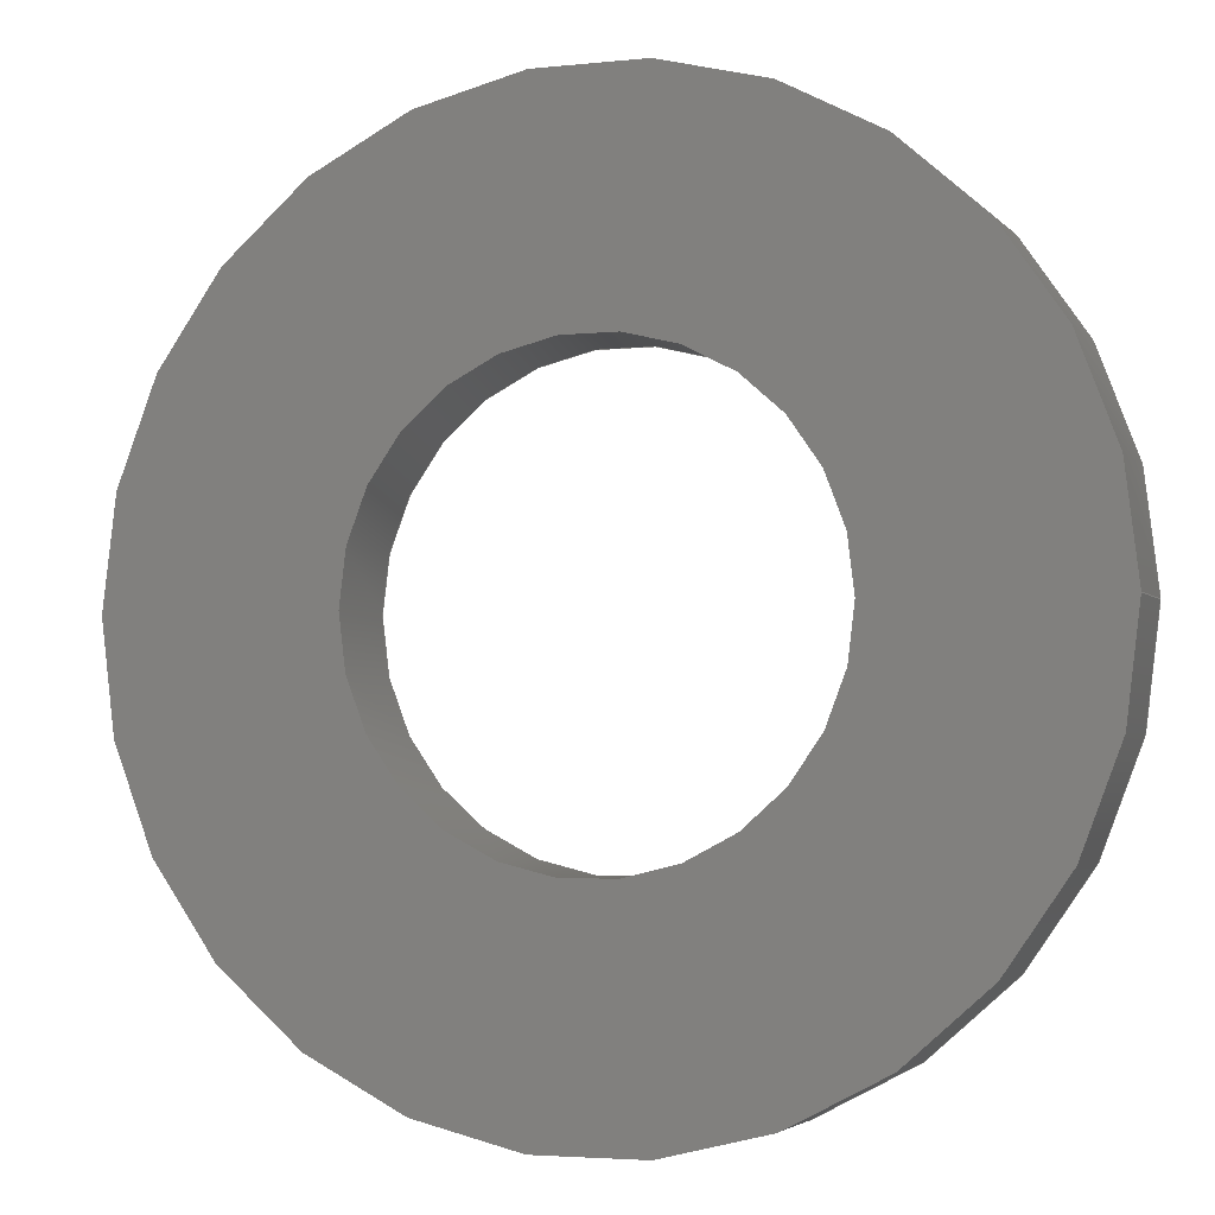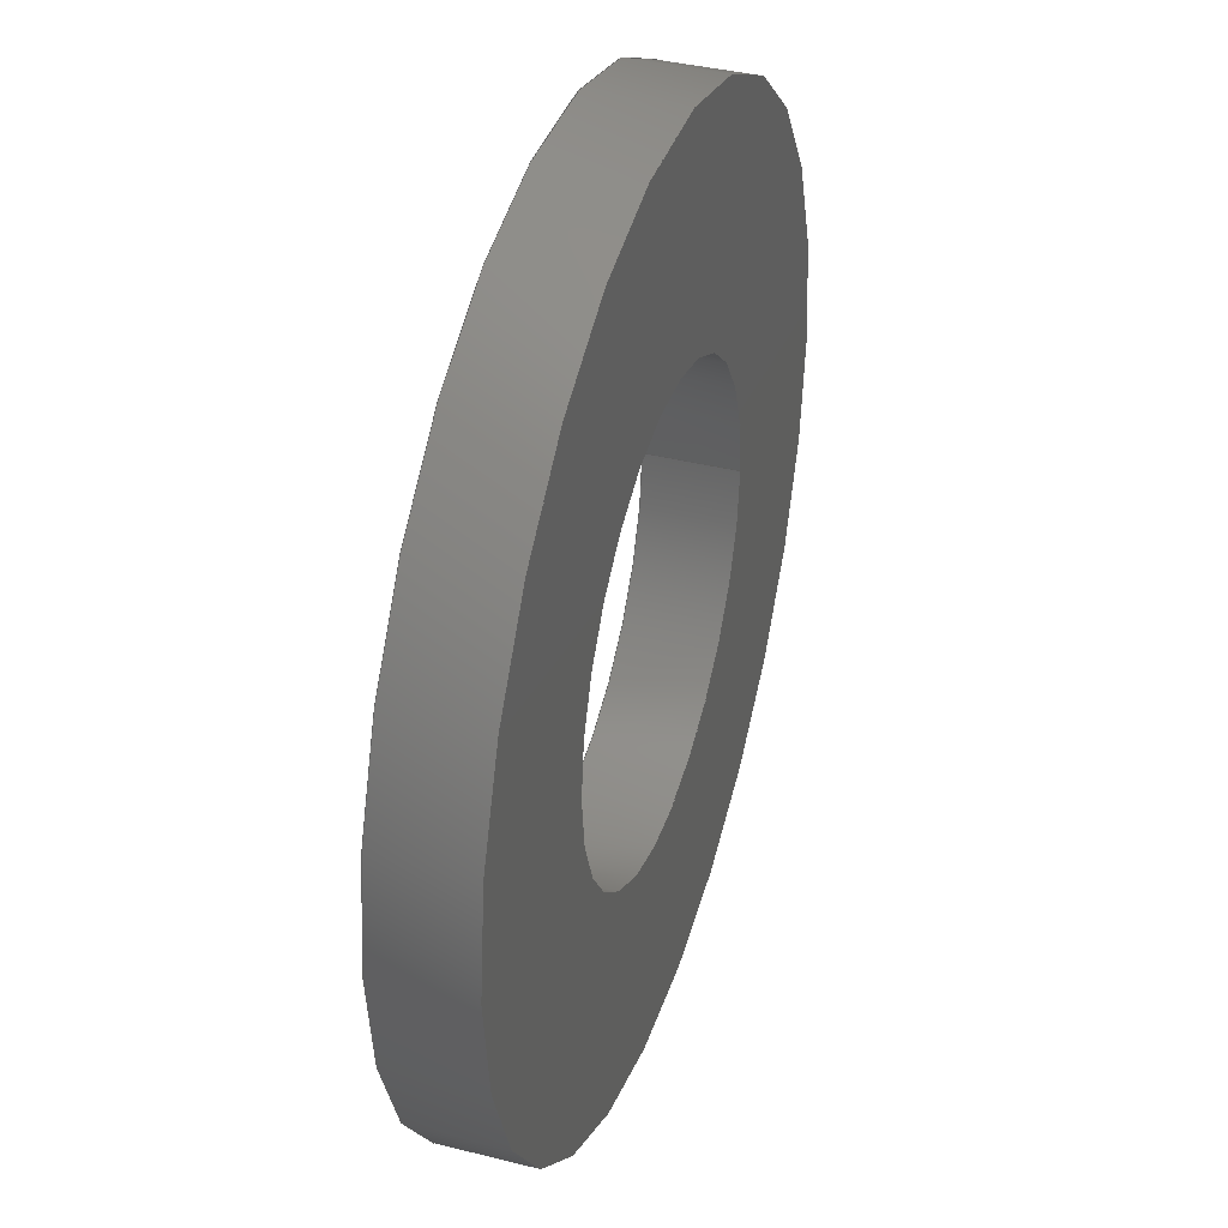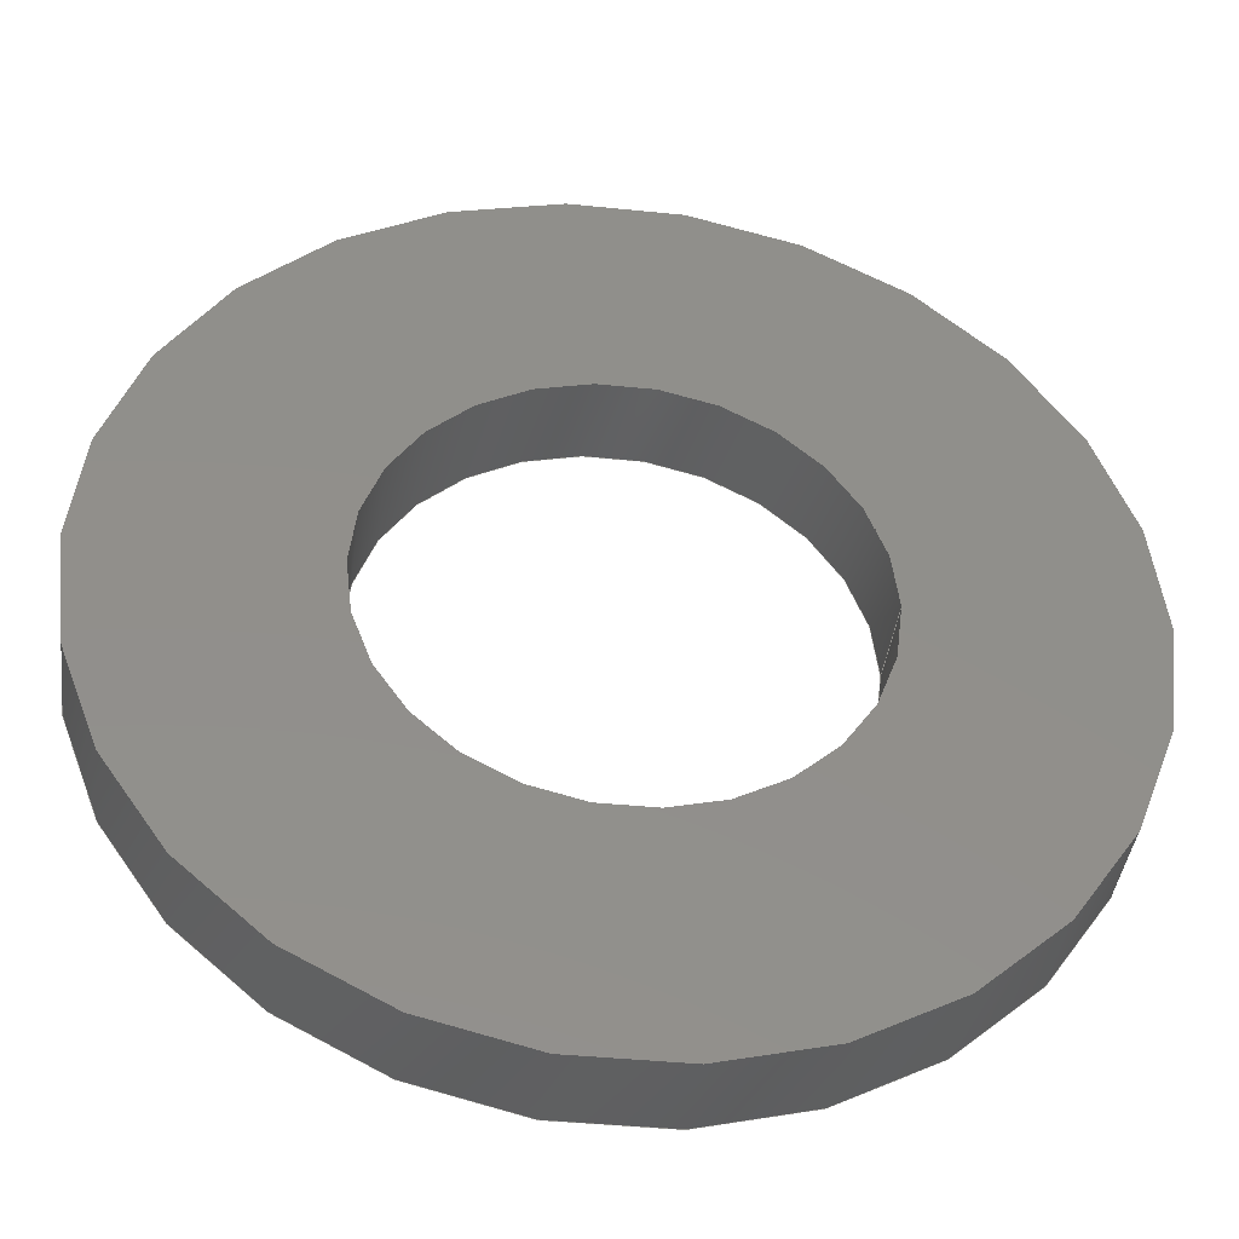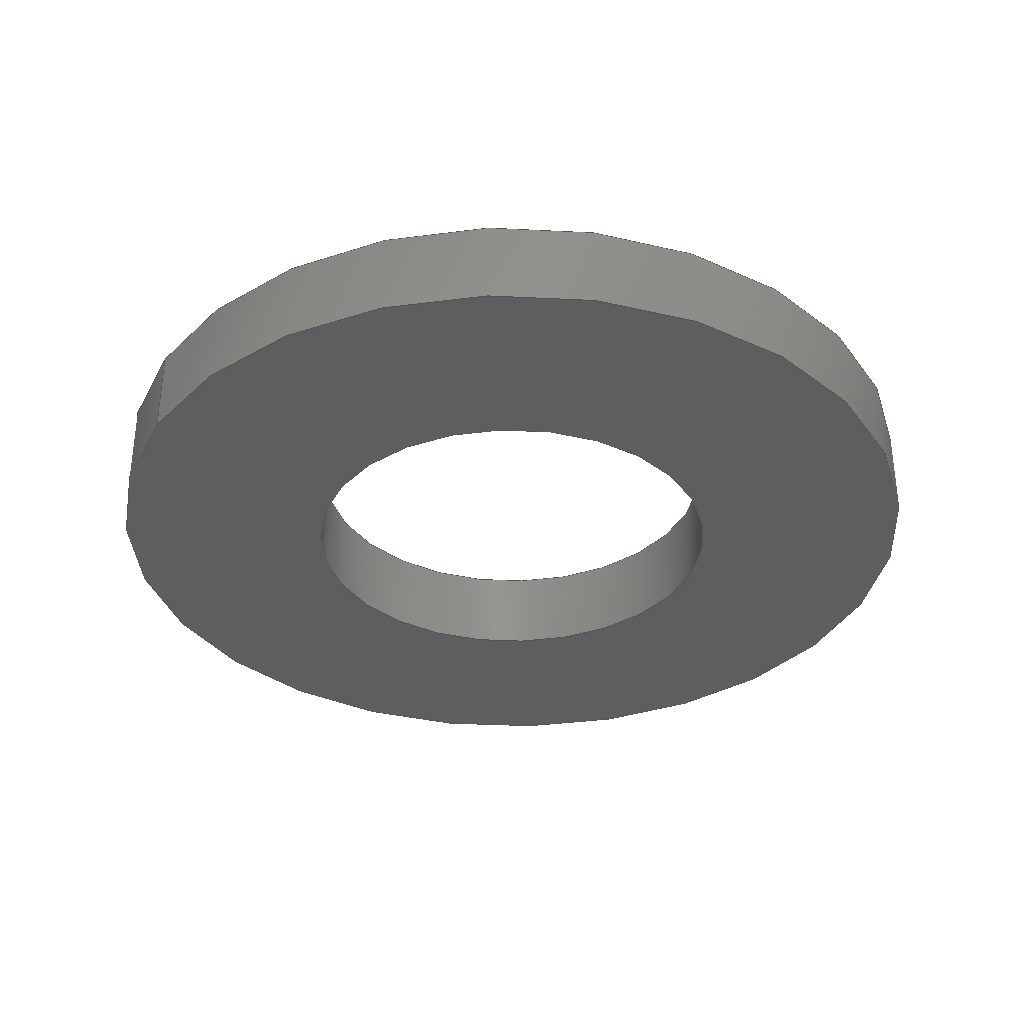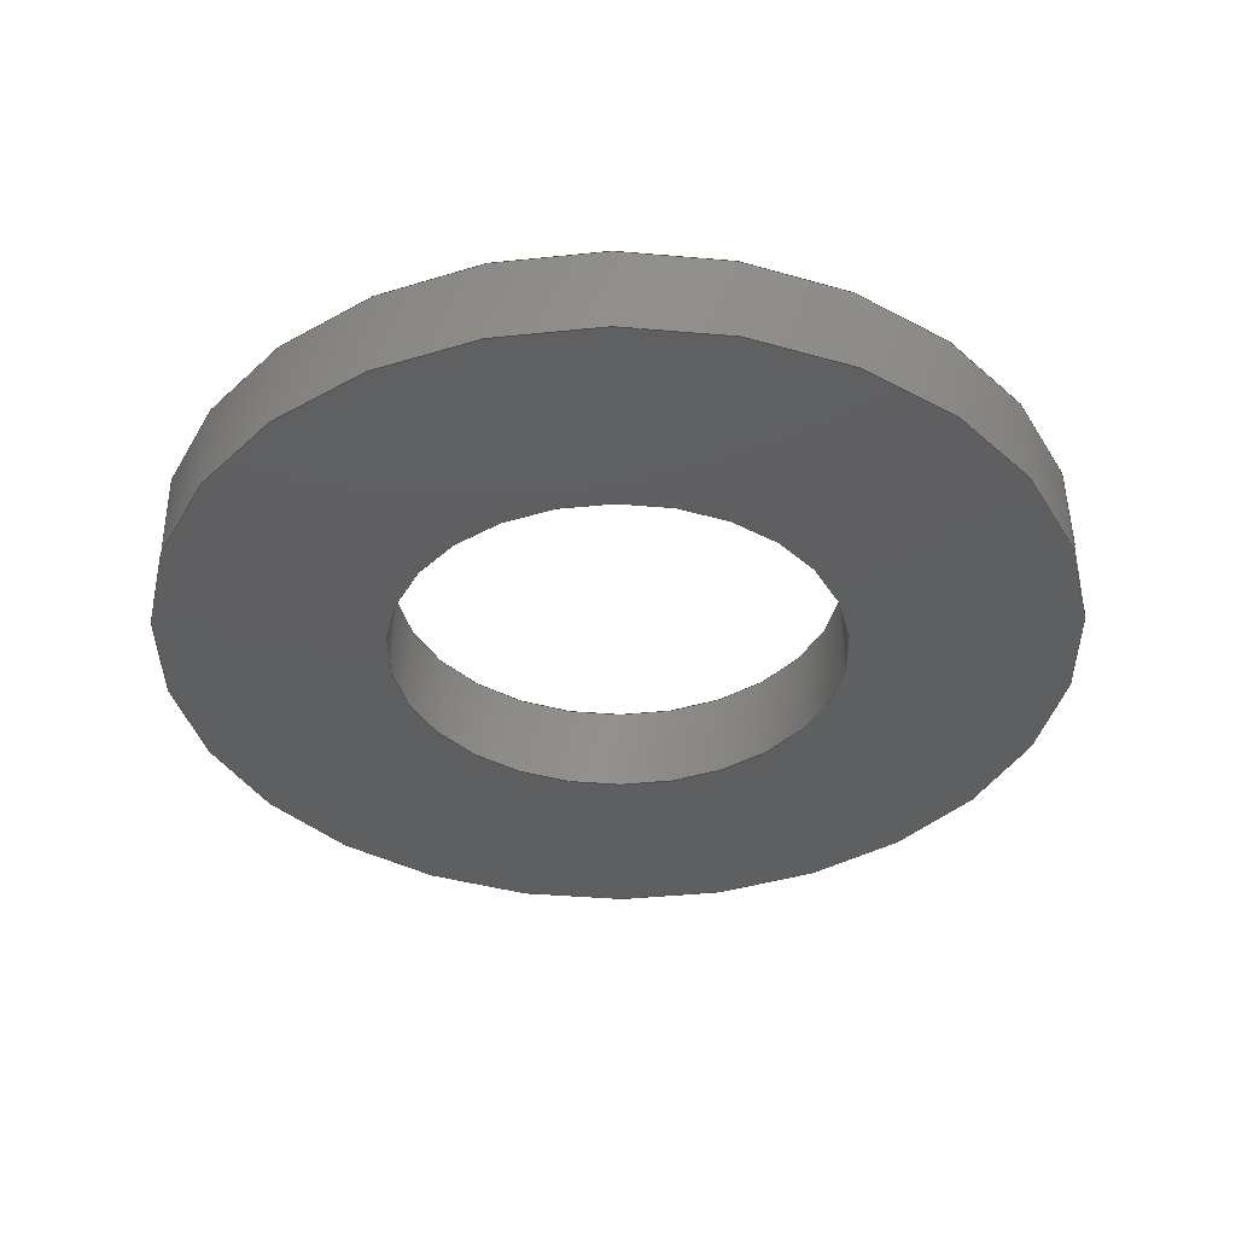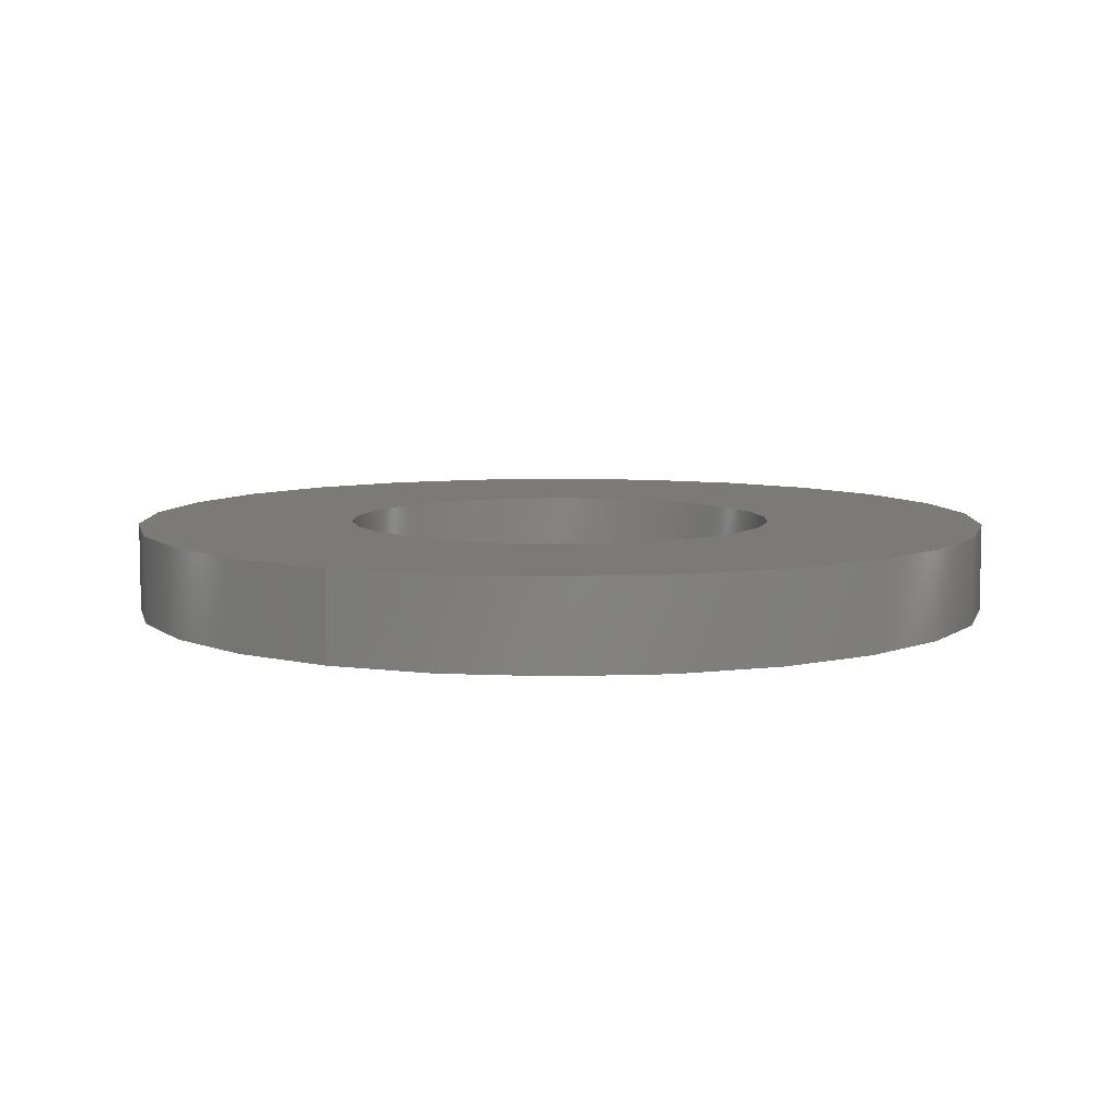
<metadata>
{"format":"step","ext":"stp","renderer":"f3d","projection":"perspective","resolution":1024,"background":"white","views":[{"elev":-3.5,"azim":20.0,"up":"+Y"},{"elev":38.5,"azim":-72.4,"up":"+Y"},{"elev":-40.6,"azim":-7.2,"up":"+Y"},{"elev":-34.2,"azim":148.5,"up":"+Z"},{"elev":-38.1,"azim":-6.3,"up":"+Z"},{"elev":7.5,"azim":118.4,"up":"+Z"}]}
</metadata>
<code>
ISO-10303-21;
DATA;
#1=SHAPE_REPRESENTATION_RELATIONSHIP('SRR','None',#107,#2);
#2=ADVANCED_BREP_SHAPE_REPRESENTATION($,(#53),#95);
#3=PLANE($,#61);
#4=PLANE($,#62);
#5=FACE_BOUND($,#14,.T.);
#6=FACE_BOUND($,#16,.T.);
#7=FACE_BOUND($,#17,.T.);
#8=FACE_BOUND($,#18,.T.);
#9=FACE_BOUND($,#19,.T.);
#10=FACE_BOUND($,#20,.T.);
#11=FACE_OUTER_BOUND($,#13,.T.);
#12=FACE_OUTER_BOUND($,#15,.T.);
#13=EDGE_LOOP($,(#33));
#14=EDGE_LOOP($,(#34));
#15=EDGE_LOOP($,(#35));
#16=EDGE_LOOP($,(#36));
#17=EDGE_LOOP($,(#37));
#18=EDGE_LOOP($,(#38));
#19=EDGE_LOOP($,(#39));
#20=EDGE_LOOP($,(#40));
#21=CIRCLE($,#56,0.09843);
#22=CIRCLE($,#57,0.09843);
#23=CIRCLE($,#59,0.1969);
#24=CIRCLE($,#60,0.1969);
#25=VERTEX_POINT($,#83);
#26=VERTEX_POINT($,#85);
#27=VERTEX_POINT($,#88);
#28=VERTEX_POINT($,#90);
#29=EDGE_CURVE($,#25,#25,#21,.T.);
#30=EDGE_CURVE($,#26,#26,#22,.T.);
#31=EDGE_CURVE($,#27,#27,#23,.T.);
#32=EDGE_CURVE($,#28,#28,#24,.T.);
#33=ORIENTED_EDGE($,*,*,#29,.F.);
#34=ORIENTED_EDGE($,*,*,#30,.F.);
#35=ORIENTED_EDGE($,*,*,#31,.F.);
#36=ORIENTED_EDGE($,*,*,#32,.F.);
#37=ORIENTED_EDGE($,*,*,#30,.T.);
#38=ORIENTED_EDGE($,*,*,#32,.T.);
#39=ORIENTED_EDGE($,*,*,#29,.T.);
#40=ORIENTED_EDGE($,*,*,#31,.T.);
#41=CYLINDRICAL_SURFACE($,#55,0.09843);
#42=CYLINDRICAL_SURFACE($,#58,0.1969);
#43=STYLED_ITEM($,(#116),#48);
#44=STYLED_ITEM($,(#116),#49);
#45=STYLED_ITEM($,(#116),#50);
#46=STYLED_ITEM($,(#116),#51);
#47=STYLED_ITEM($,(#115),#53);
#48=ADVANCED_FACE($,(#11,#5),#41,.F.);
#49=ADVANCED_FACE($,(#12,#6),#42,.T.);
#50=ADVANCED_FACE($,(#7,#8),#3,.F.);
#51=ADVANCED_FACE($,(#9,#10),#4,.T.);
#52=CLOSED_SHELL($,(#48,#49,#50,#51));
#53=MANIFOLD_SOLID_BREP('Solid1',#52);
#54=AXIS2_PLACEMENT_3D('placement',#81,#63,#64);
#55=AXIS2_PLACEMENT_3D($,#82,#65,#66);
#56=AXIS2_PLACEMENT_3D($,#84,#67,#68);
#57=AXIS2_PLACEMENT_3D($,#86,#69,#70);
#58=AXIS2_PLACEMENT_3D($,#87,#71,#72);
#59=AXIS2_PLACEMENT_3D($,#89,#73,#74);
#60=AXIS2_PLACEMENT_3D($,#91,#75,#76);
#61=AXIS2_PLACEMENT_3D($,#92,#77,#78);
#62=AXIS2_PLACEMENT_3D($,#93,#79,#80);
#63=DIRECTION('axis',(0,0,1));
#64=DIRECTION('refdir',(1,0,0));
#65=DIRECTION('center_axis',(0,0,1));
#66=DIRECTION('ref_axis',(-1,0,0));
#67=DIRECTION('center_axis',(0,0,-1));
#68=DIRECTION('ref_axis',(-1,0,0));
#69=DIRECTION('center_axis',(0,0,1));
#70=DIRECTION('ref_axis',(-1,0,0));
#71=DIRECTION('center_axis',(0,0,1));
#72=DIRECTION('ref_axis',(-1,0,0));
#73=DIRECTION('center_axis',(0,0,1));
#74=DIRECTION('ref_axis',(-1,0,0));
#75=DIRECTION('center_axis',(0,0,-1));
#76=DIRECTION('ref_axis',(-1,0,0));
#77=DIRECTION('center_axis',(0,0,1));
#78=DIRECTION('ref_axis',(1,0,0));
#79=DIRECTION('center_axis',(0,0,1));
#80=DIRECTION('ref_axis',(1,0,0));
#81=CARTESIAN_POINT('',(0,0,0));
#82=CARTESIAN_POINT('Origin',(0,0,0));
#83=CARTESIAN_POINT('',(0.09843,1.205e-17,0.03937));
#84=CARTESIAN_POINT('Origin',(0,0,0.03937));
#85=CARTESIAN_POINT('',(0.09843,1.205e-17,0));
#86=CARTESIAN_POINT('Origin',(0,0,0));
#87=CARTESIAN_POINT('Origin',(0,0,0));
#88=CARTESIAN_POINT('',(0.1969,2.411e-17,0.03937));
#89=CARTESIAN_POINT('Origin',(0,0,0.03937));
#90=CARTESIAN_POINT('',(0.1969,2.411e-17,0));
#91=CARTESIAN_POINT('Origin',(0,0,0));
#92=CARTESIAN_POINT('Origin',(-9.294e-18,3.642e-18,
0));
#93=CARTESIAN_POINT('Origin',(-9.294e-18,3.642e-18,
0.03937));
#94=UNCERTAINTY_MEASURE_WITH_UNIT(LENGTH_MEASURE(0.0003937),
#96,'DISTANCE_ACCURACY_VALUE',
'Maximum model space distance between geometric entities at asserted c
onnectivities');
#95=(
GEOMETRIC_REPRESENTATION_CONTEXT(3)
GLOBAL_UNCERTAINTY_ASSIGNED_CONTEXT((#94))
GLOBAL_UNIT_ASSIGNED_CONTEXT((#96,#102,#99))
REPRESENTATION_CONTEXT('','3D')
);
#96=(
CONVERSION_BASED_UNIT('__CONSTANT UNIT inch',#98)
LENGTH_UNIT()
NAMED_UNIT(#101)
);
#97=(
LENGTH_UNIT()
NAMED_UNIT(*)
SI_UNIT(.MILLI.,.METRE.)
);
#98=LENGTH_MEASURE_WITH_UNIT(LENGTH_MEASURE(25.4),#97);
#99=(
NAMED_UNIT(*)
SI_UNIT($,.STERADIAN.)
SOLID_ANGLE_UNIT()
);
#100=DIMENSIONAL_EXPONENTS(0,0,0,0,0,0,0);
#101=DIMENSIONAL_EXPONENTS(1,0,0,0,0,0,0);
#102=(
CONVERSION_BASED_UNIT('degree',#104)
NAMED_UNIT(#100)
PLANE_ANGLE_UNIT()
);
#103=(
NAMED_UNIT(*)
PLANE_ANGLE_UNIT()
SI_UNIT($,.RADIAN.)
);
#104=PLANE_ANGLE_MEASURE_WITH_UNIT(PLANE_ANGLE_MEASURE(0.01745),#103);
#105=SHAPE_DEFINITION_REPRESENTATION(#106,#107);
#106=PRODUCT_DEFINITION_SHAPE('',$,#109);
#107=SHAPE_REPRESENTATION('',(#54),#95);
#108=PRODUCT_DEFINITION_CONTEXT('3D Mechanical Parts',#112,'design');
#109=PRODUCT_DEFINITION('1mm 5mm shim','1mm 5mm shim',#110,#108);
#110=PRODUCT_DEFINITION_FORMATION('',$,#114);
#111=APPLICATION_PROTOCOL_DEFINITION('international standard',
'automotive_design',2009,#112);
#112=APPLICATION_CONTEXT(
'Core Data for Automotive Mechanical Design Process');
#113=PRODUCT_CONTEXT('3D Mechanical Parts',#112,'mechanical');
#114=PRODUCT('1mm 5mm shim','1mm 5mm shim',$,(#113));
#115=PRESENTATION_STYLE_ASSIGNMENT((#117));
#116=PRESENTATION_STYLE_ASSIGNMENT((#118));
#117=SURFACE_STYLE_USAGE(.BOTH.,#119);
#118=SURFACE_STYLE_USAGE(.BOTH.,#120);
#119=SURFACE_SIDE_STYLE($,(#121));
#120=SURFACE_SIDE_STYLE($,(#122));
#121=SURFACE_STYLE_FILL_AREA(#123);
#122=SURFACE_STYLE_FILL_AREA(#124);
#123=FILL_AREA_STYLE($,(#125));
#124=FILL_AREA_STYLE($,(#126));
#125=FILL_AREA_STYLE_COLOUR($,#127);
#126=FILL_AREA_STYLE_COLOUR($,#128);
#127=COLOUR_RGB('',0.749,0.749,0.749);
#128=COLOUR_RGB('',0.9569,0.9569,0.9569);
ENDSEC;
END-ISO-10303-21;

</code>
